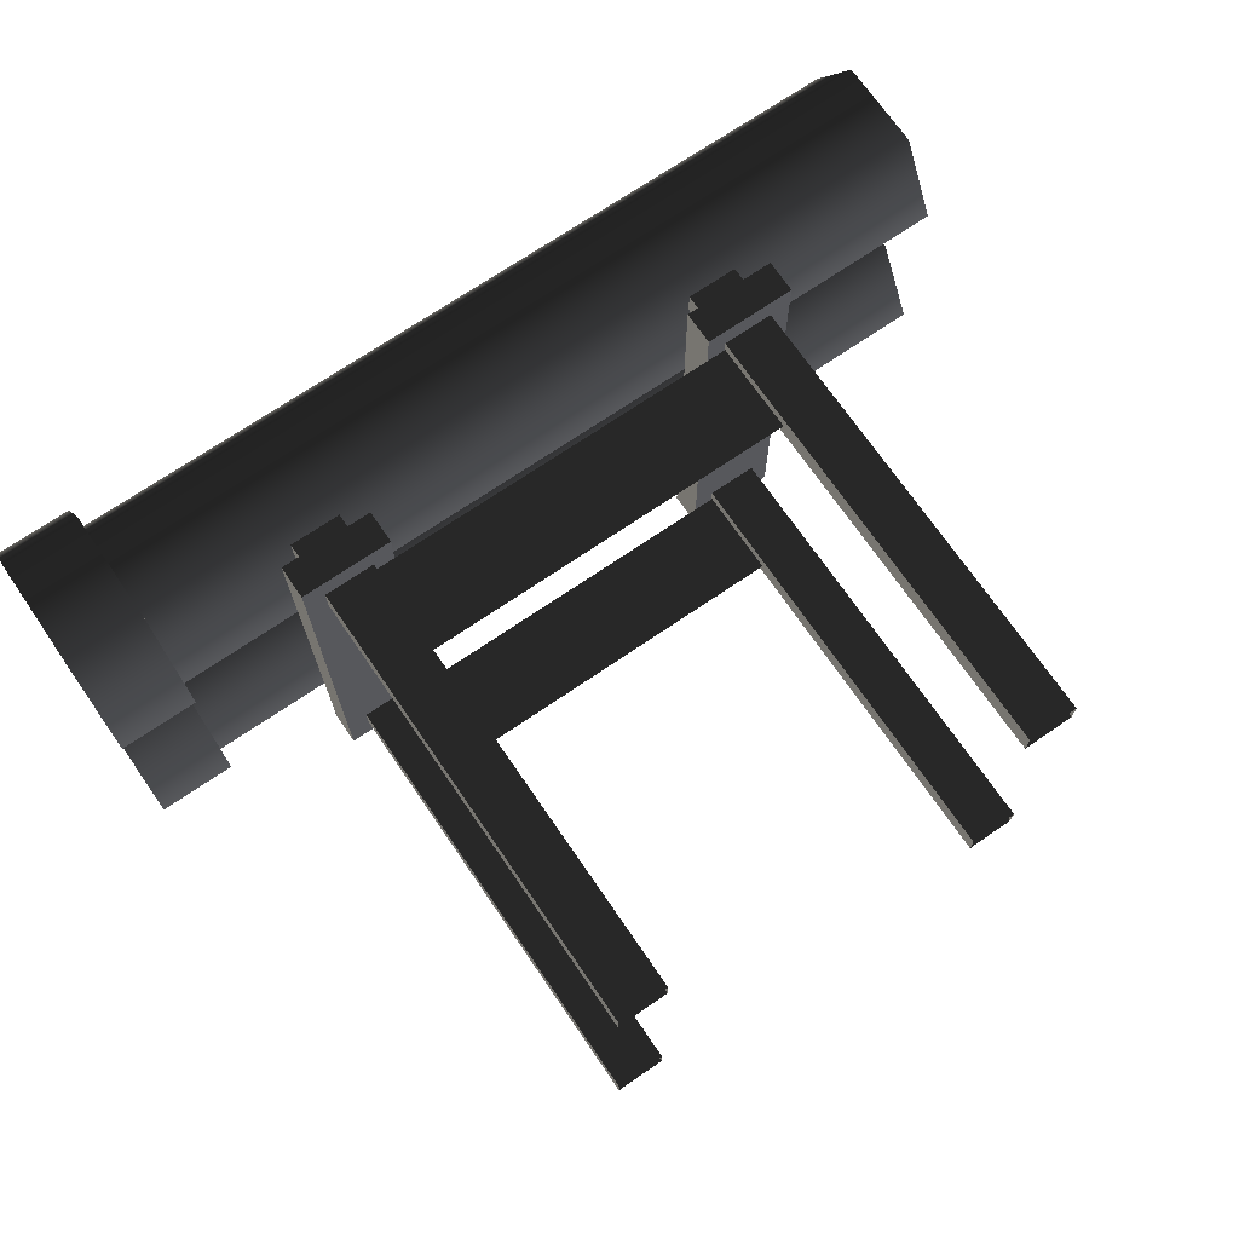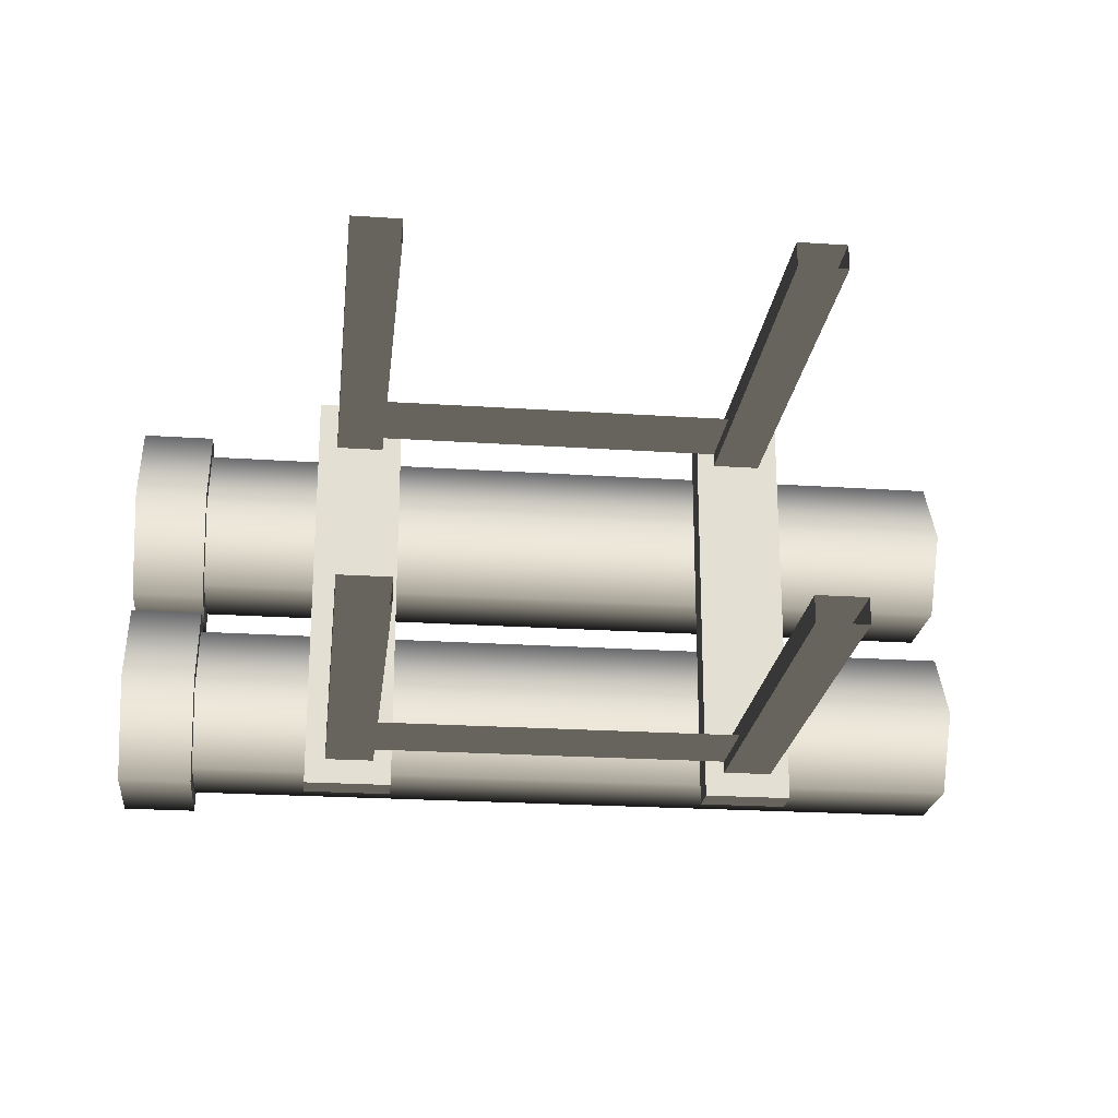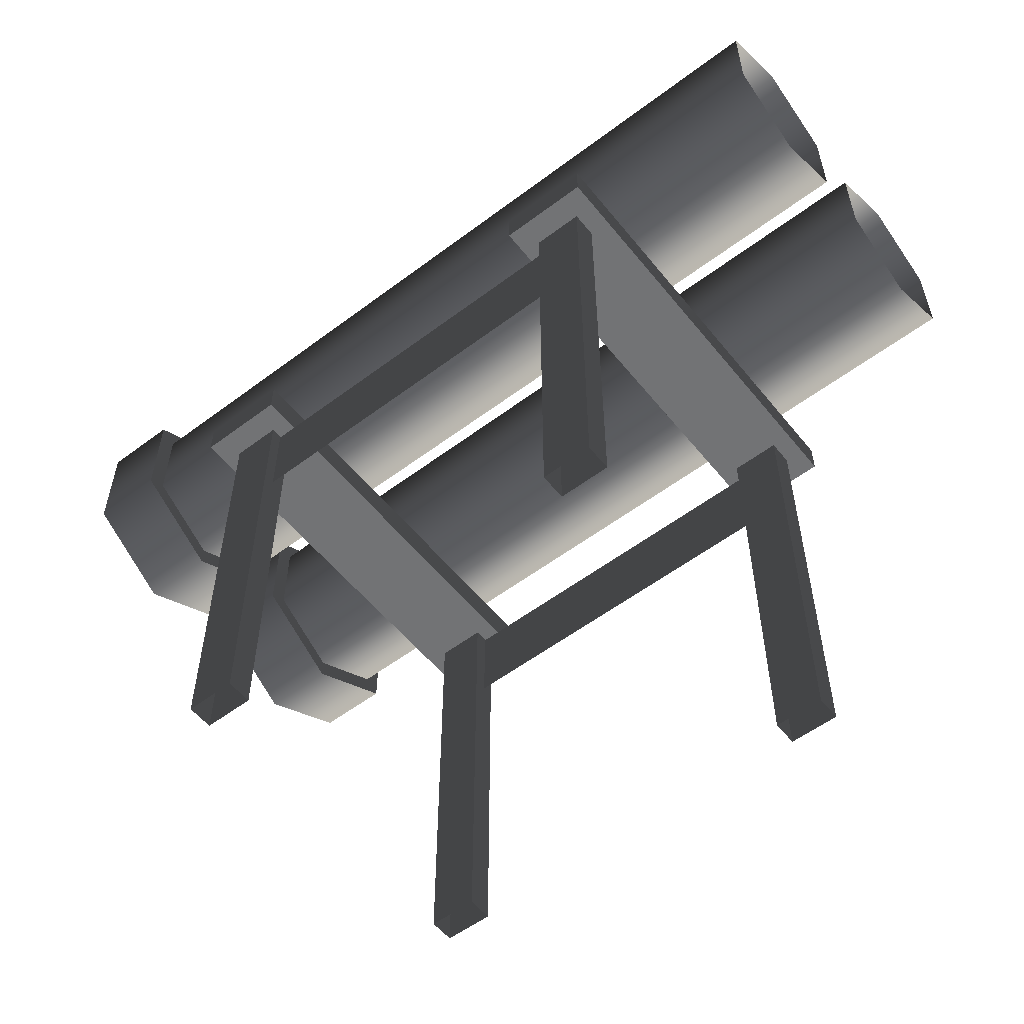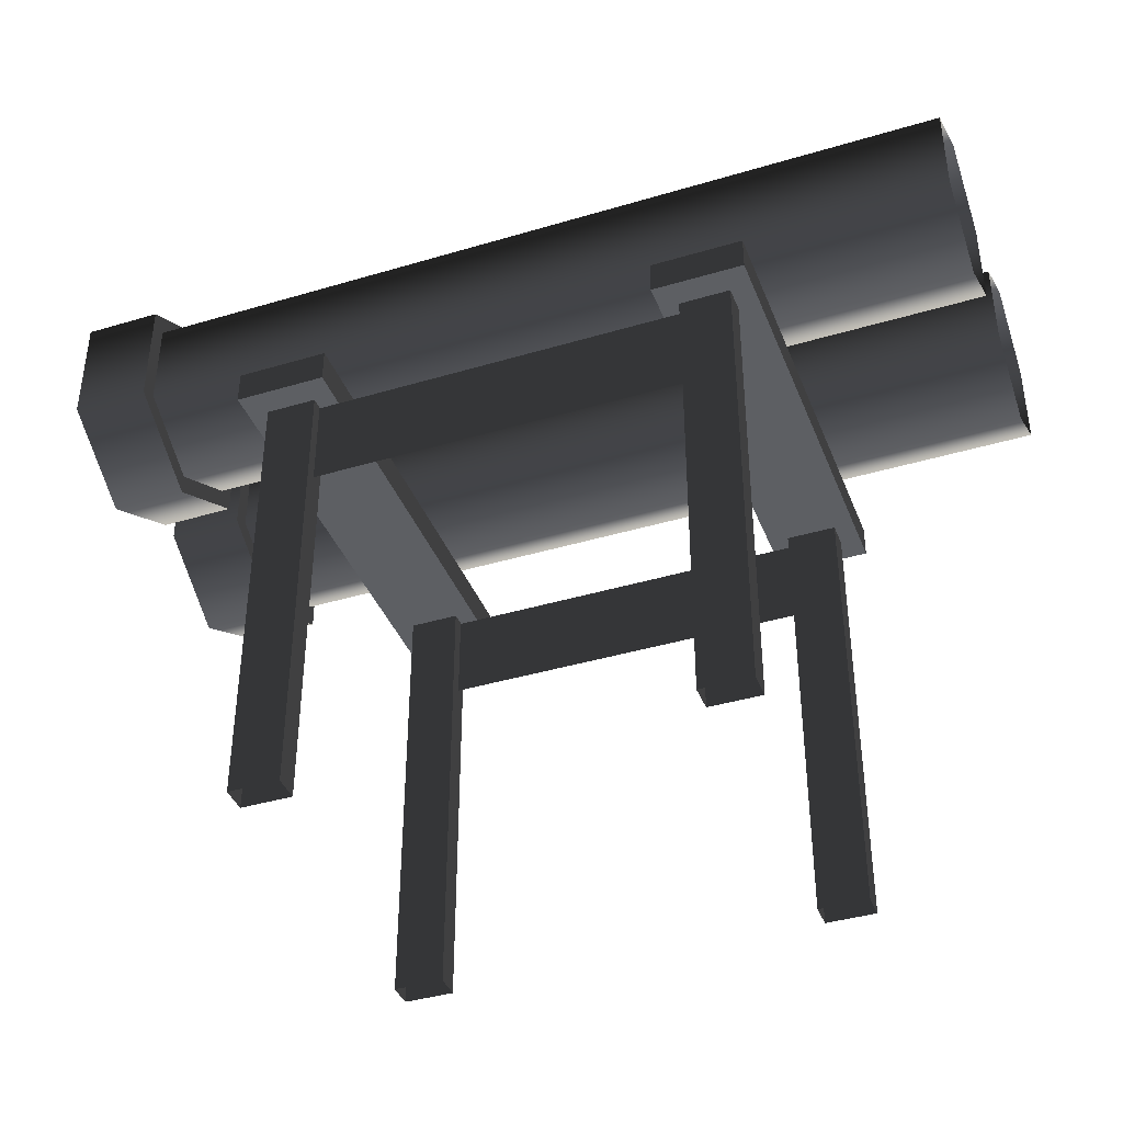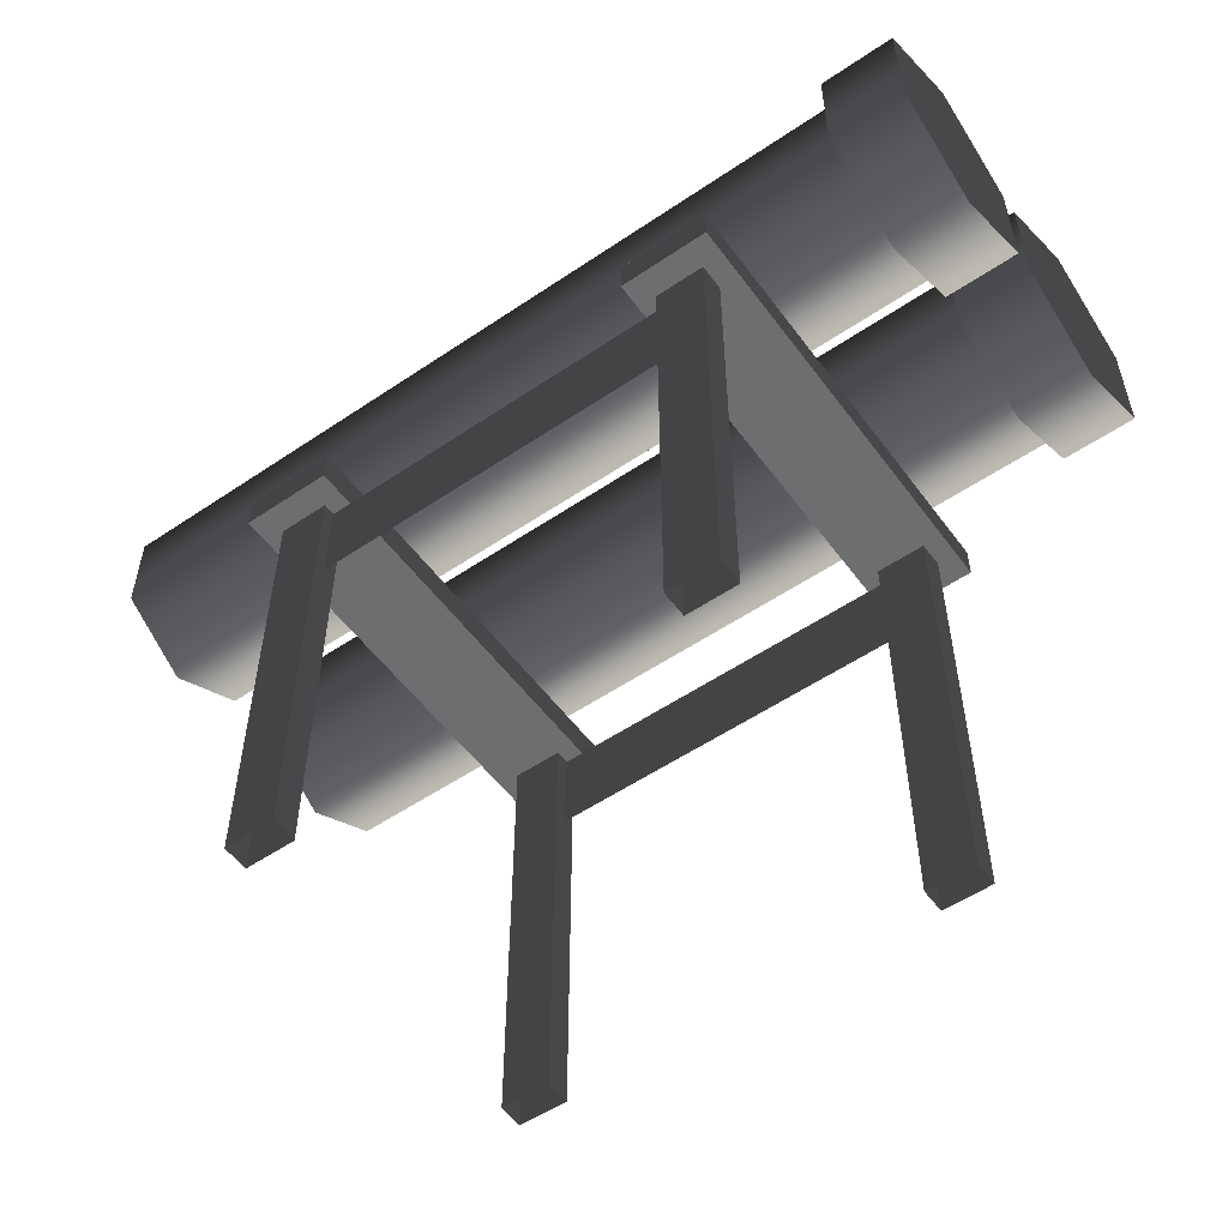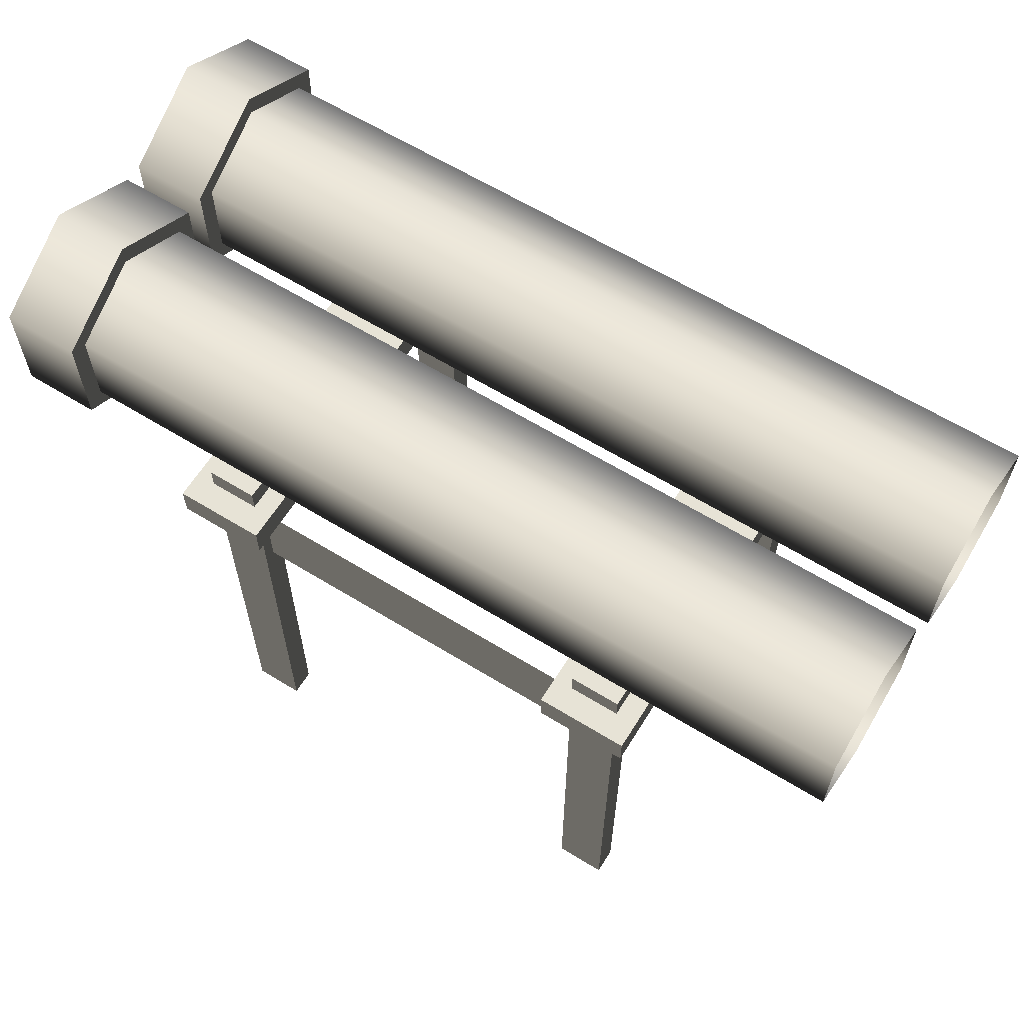
<metadata>
{"format":"obj","ext":"obj","renderer":"f3d","projection":"perspective","resolution":1024,"background":"white","views":[{"elev":71.0,"azim":-34.4,"up":"+Z"},{"elev":-22.7,"azim":-6.5,"up":"+Z"},{"elev":-55.8,"azim":38.3,"up":"+Y"},{"elev":-39.8,"azim":20.3,"up":"+Y"},{"elev":-54.3,"azim":-144.3,"up":"+Y"},{"elev":62.7,"azim":31.9,"up":"+Y"}]}
</metadata>
<code>
v 0.3272 3.107 0.068
v -0.2038 3.107 0.068
v -0.2038 2.331 0.068
v 0.3272 2.331 0.068
v -0.2038 1.943 0.74
v 0.3272 1.943 0.74
v 0.3272 3.495 0.74
v -0.2038 3.495 0.74
v 0.3272 3.107 1.412
v -0.2038 3.107 1.412
v 0.3272 2.331 1.412
v -0.2038 2.331 1.412
v 0.3272 1.943 0.74
v -0.2038 1.943 0.74
v 0.3272 2.331 0.068
v 0.3272 1.943 0.74
v 0.3272 2.331 1.412
v 0.3272 3.107 0.068
v 0.3272 3.107 1.412
v 0.3272 3.495 0.74
v -0.2038 2.331 1.412
v -0.2038 1.943 0.74
v -0.2038 2.331 0.068
v -0.2038 3.107 1.412
v -0.2038 3.107 0.068
v -0.2038 3.495 0.74
v 6.093 3.033 0.1951
v 0.1729 3.033 0.1951
v 0.1729 2.404 0.1951
v 6.093 2.404 0.1951
v 0.1729 2.09 0.74
v 6.093 2.09 0.74
v 6.093 3.348 0.74
v 0.1729 3.348 0.74
v 6.093 3.033 1.285
v 0.1729 3.033 1.285
v 6.093 2.404 1.285
v 0.1729 2.404 1.285
v 6.093 2.09 0.74
v 0.1729 2.09 0.74
v 0.3272 3.107 -1.412
v -0.2038 3.107 -1.412
v -0.2038 2.331 -1.412
v 0.3272 2.331 -1.412
v -0.2038 1.943 -0.74
v 0.3272 1.943 -0.74
v 0.3272 3.495 -0.74
v -0.2038 3.495 -0.74
v 0.3272 3.107 -0.068
v -0.2038 3.107 -0.068
v 0.3272 2.331 -0.068
v -0.2038 2.331 -0.068
v 0.3272 1.943 -0.74
v -0.2038 1.943 -0.74
v 0.3272 2.331 -1.412
v 0.3272 1.943 -0.74
v 0.3272 2.331 -0.068
v 0.3272 3.107 -1.412
v 0.3272 3.107 -0.068
v 0.3272 3.495 -0.74
v -0.2038 2.331 -0.068
v -0.2038 1.943 -0.74
v -0.2038 2.331 -1.412
v -0.2038 3.107 -0.068
v -0.2038 3.107 -1.412
v -0.2038 3.495 -0.74
v 0.1729 3.033 -0.1951
v 6.093 3.033 -0.1951
v 6.093 2.404 -0.1951
v 0.1729 2.404 -0.1951
v 6.093 2.09 -0.74
v 0.1729 2.09 -0.74
v 0.1729 3.348 -0.74
v 6.093 3.348 -0.74
v 0.1729 3.033 -1.285
v 6.093 3.033 -1.285
v 0.1729 2.404 -1.285
v 6.093 2.404 -1.285
v 0.1729 2.09 -0.74
v 6.093 2.09 -0.74
v 4.607 2.258 1.166
v 4.607 2.258 1.348
v 4.258 2.258 1.348
v 4.258 2.258 1.166
v 4.607 2.258 1.348
v 4.607 -1.259 1.348
v 4.258 -1.259 1.348
v 4.258 2.258 1.348
v 4.607 -1.259 1.166
v 4.607 2.258 1.166
v 4.258 2.258 1.166
v 4.258 -1.259 1.166
v 4.258 2.258 1.166
v 4.258 2.258 1.348
v 4.258 -1.259 1.348
v 4.258 -1.259 1.166
v 4.607 -1.259 1.166
v 4.607 -1.259 1.348
v 4.607 2.258 1.348
v 4.607 2.258 1.166
v 1.655 2.258 1.166
v 1.655 2.258 1.348
v 1.305 2.258 1.348
v 1.305 2.258 1.166
v 1.655 2.258 1.348
v 1.655 -1.259 1.348
v 1.305 -1.259 1.348
v 1.305 2.258 1.348
v 1.655 -1.259 1.166
v 1.655 2.258 1.166
v 1.305 2.258 1.166
v 1.305 -1.259 1.166
v 1.305 2.258 1.166
v 1.305 2.258 1.348
v 1.305 -1.259 1.348
v 1.305 -1.259 1.166
v 1.655 -1.259 1.166
v 1.655 -1.259 1.348
v 1.655 2.258 1.348
v 1.655 2.258 1.166
v 1.313 2.258 -1.166
v 1.313 2.258 -1.348
v 1.662 2.258 -1.348
v 1.662 2.258 -1.166
v 1.313 2.258 -1.348
v 1.313 -1.259 -1.348
v 1.662 -1.259 -1.348
v 1.662 2.258 -1.348
v 1.313 -1.259 -1.166
v 1.313 2.258 -1.166
v 1.662 2.258 -1.166
v 1.662 -1.259 -1.166
v 1.662 2.258 -1.166
v 1.662 2.258 -1.348
v 1.662 -1.259 -1.348
v 1.662 -1.259 -1.166
v 1.313 -1.259 -1.166
v 1.313 -1.259 -1.348
v 1.313 2.258 -1.348
v 1.313 2.258 -1.166
v 4.265 2.258 -1.166
v 4.265 2.258 -1.348
v 4.615 2.258 -1.348
v 4.615 2.258 -1.166
v 4.265 2.258 -1.348
v 4.265 -1.259 -1.348
v 4.615 -1.259 -1.348
v 4.615 2.258 -1.348
v 4.265 -1.259 -1.166
v 4.265 2.258 -1.166
v 4.615 2.258 -1.166
v 4.615 -1.259 -1.166
v 4.615 2.258 -1.166
v 4.615 2.258 -1.348
v 4.615 -1.259 -1.348
v 4.615 -1.259 -1.166
v 4.265 -1.259 -1.166
v 4.265 -1.259 -1.348
v 4.265 2.258 -1.348
v 4.265 2.258 -1.166
v 4.125 1.867 1.529
v 4.125 2.095 1.529
v 4.755 2.095 1.529
v 4.755 1.867 1.529
v 4.125 2.095 1.529
v 4.125 2.095 -1.529
v 4.755 2.095 -1.529
v 4.755 2.095 1.529
v 4.125 2.095 -1.529
v 4.125 1.867 -1.529
v 4.755 1.867 -1.529
v 4.755 2.095 -1.529
v 4.125 1.867 -1.529
v 4.125 1.867 1.529
v 4.755 1.867 1.529
v 4.755 1.867 -1.529
v 4.755 1.867 1.529
v 4.755 2.095 1.529
v 4.755 2.095 -1.529
v 4.755 1.867 -1.529
v 4.125 1.867 -1.529
v 4.125 2.095 -1.529
v 4.125 2.095 1.529
v 4.125 1.867 1.529
v 1.165 1.867 1.529
v 1.165 2.095 1.529
v 1.795 2.095 1.529
v 1.795 1.867 1.529
v 1.165 2.095 1.529
v 1.165 2.095 -1.529
v 1.795 2.095 -1.529
v 1.795 2.095 1.529
v 1.165 2.095 -1.529
v 1.165 1.867 -1.529
v 1.795 1.867 -1.529
v 1.795 2.095 -1.529
v 1.165 1.867 -1.529
v 1.165 1.867 1.529
v 1.795 1.867 1.529
v 1.795 1.867 -1.529
v 1.795 1.867 1.529
v 1.795 2.095 1.529
v 1.795 2.095 -1.529
v 1.795 1.867 -1.529
v 1.165 1.867 -1.529
v 1.165 2.095 -1.529
v 1.165 2.095 1.529
v 1.165 1.867 1.529
v 1.431 1.861 1.265
v 4.489 1.861 1.265
v 4.489 1.231 1.265
v 1.431 1.231 1.265
v 4.489 1.861 1.265
v 1.431 1.861 1.265
v 1.431 1.231 1.265
v 4.489 1.231 1.265
v 1.431 1.861 -1.264
v 4.489 1.861 -1.264
v 4.489 1.231 -1.264
v 1.431 1.231 -1.264
v 4.489 1.861 -1.264
v 1.431 1.861 -1.264
v 1.431 1.231 -1.264
v 4.489 1.231 -1.264
g Pipe1A_1170_101
f 1 3 2
f 1 4 3
f 4 5 3
f 4 6 5
f 7 1 2
f 7 2 8
f 9 7 8
f 9 8 10
f 11 9 10
f 11 10 12
f 13 11 12
f 13 12 14
f 15 17 16
f 17 15 18
f 17 18 19
f 19 18 20
f 21 23 22
f 23 21 24
f 23 24 25
f 25 24 26
f 27 29 28
f 27 30 29
f 30 31 29
f 30 32 31
f 33 27 28
f 33 28 34
f 35 33 34
f 35 34 36
f 37 35 36
f 37 36 38
f 39 37 38
f 39 38 40
f 41 43 42
f 41 44 43
f 44 45 43
f 44 46 45
f 47 41 42
f 47 42 48
f 49 47 48
f 49 48 50
f 51 49 50
f 51 50 52
f 53 51 52
f 53 52 54
f 55 57 56
f 57 55 58
f 57 58 59
f 59 58 60
f 61 63 62
f 63 61 64
f 63 64 65
f 65 64 66
f 67 69 68
f 67 70 69
f 70 71 69
f 70 72 71
f 73 67 68
f 73 68 74
f 75 73 74
f 75 74 76
f 77 75 76
f 77 76 78
f 79 77 78
f 79 78 80
f 81 83 82
f 81 84 83
f 85 87 86
f 85 88 87
f 89 91 90
f 89 92 91
f 93 95 94
f 93 96 95
f 97 99 98
f 97 100 99
f 101 103 102
f 101 104 103
f 105 107 106
f 105 108 107
f 109 111 110
f 109 112 111
f 113 115 114
f 113 116 115
f 117 119 118
f 117 120 119
f 121 123 122
f 121 124 123
f 125 127 126
f 125 128 127
f 129 131 130
f 129 132 131
f 133 135 134
f 133 136 135
f 137 139 138
f 137 140 139
f 141 143 142
f 141 144 143
f 145 147 146
f 145 148 147
f 149 151 150
f 149 152 151
f 153 155 154
f 153 156 155
f 157 159 158
f 157 160 159
f 161 163 162
f 161 164 163
f 165 167 166
f 165 168 167
f 169 171 170
f 169 172 171
f 173 175 174
f 173 176 175
f 177 179 178
f 177 180 179
f 181 183 182
f 181 184 183
f 185 187 186
f 185 188 187
f 189 191 190
f 189 192 191
f 193 195 194
f 193 196 195
f 197 199 198
f 197 200 199
f 201 203 202
f 201 204 203
f 205 207 206
f 205 208 207
f 209 211 210
f 209 212 211
f 213 215 214
f 213 216 215
f 217 219 218
f 217 220 219
f 221 223 222
f 221 224 223

</code>
